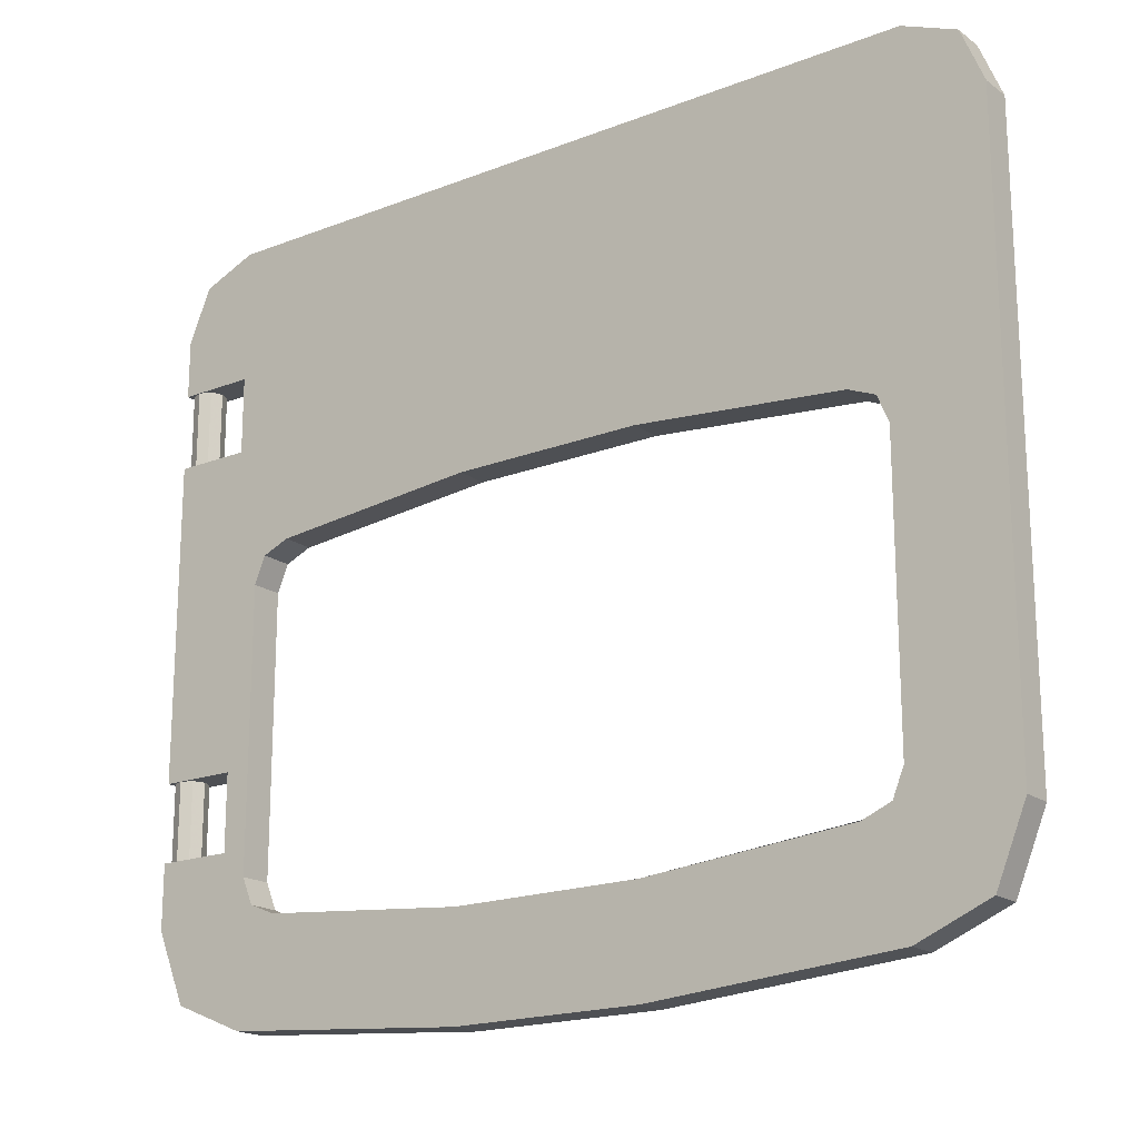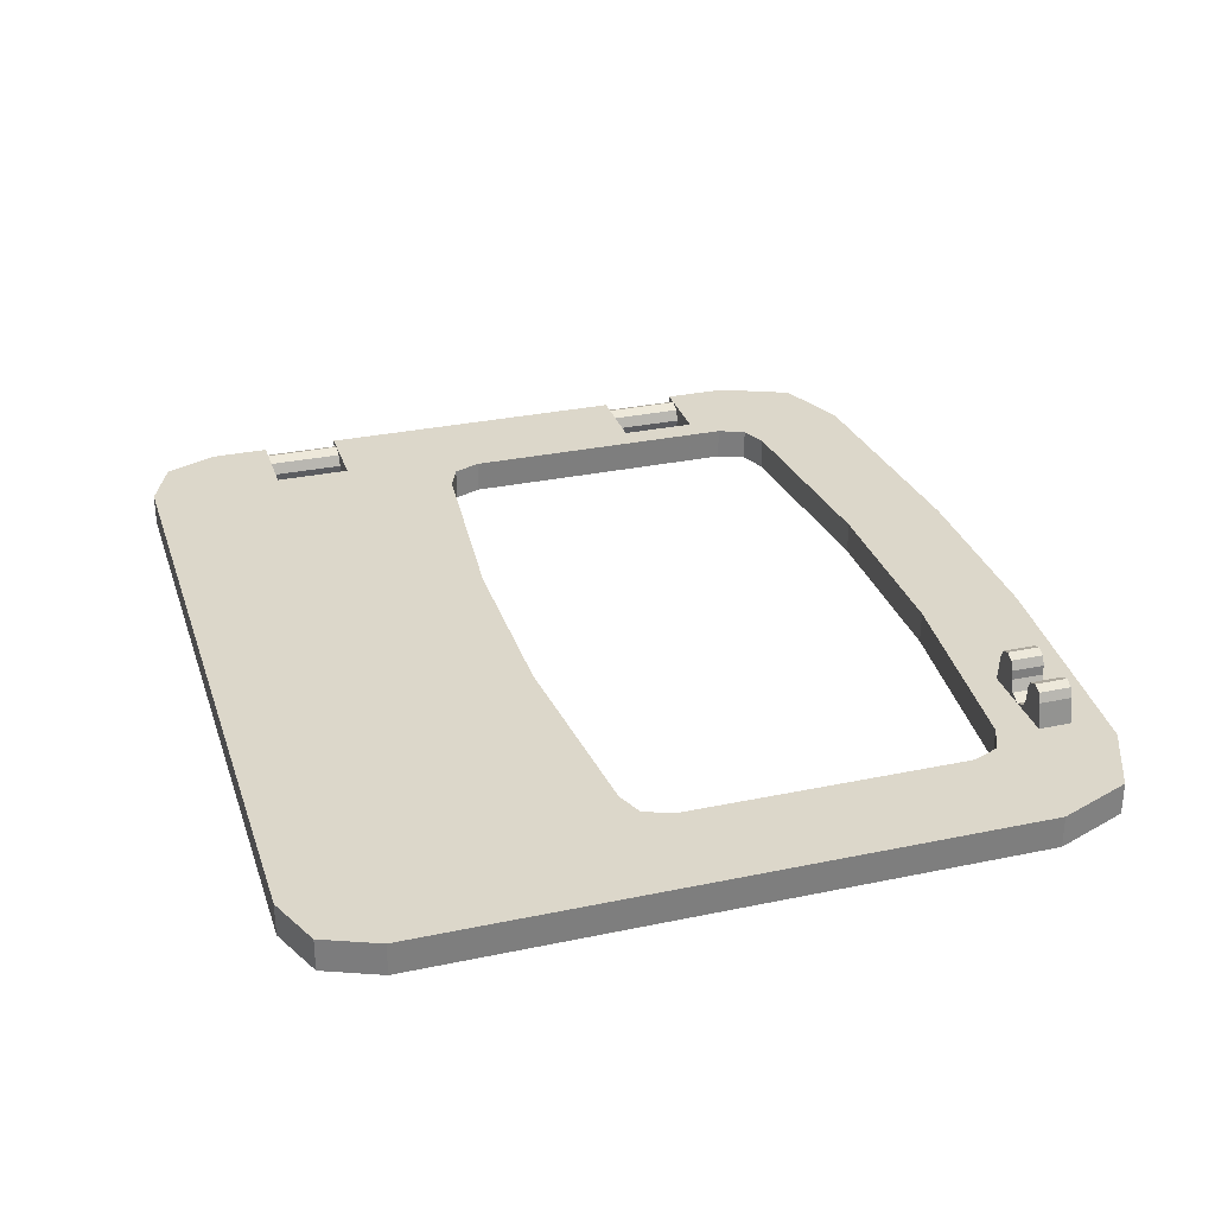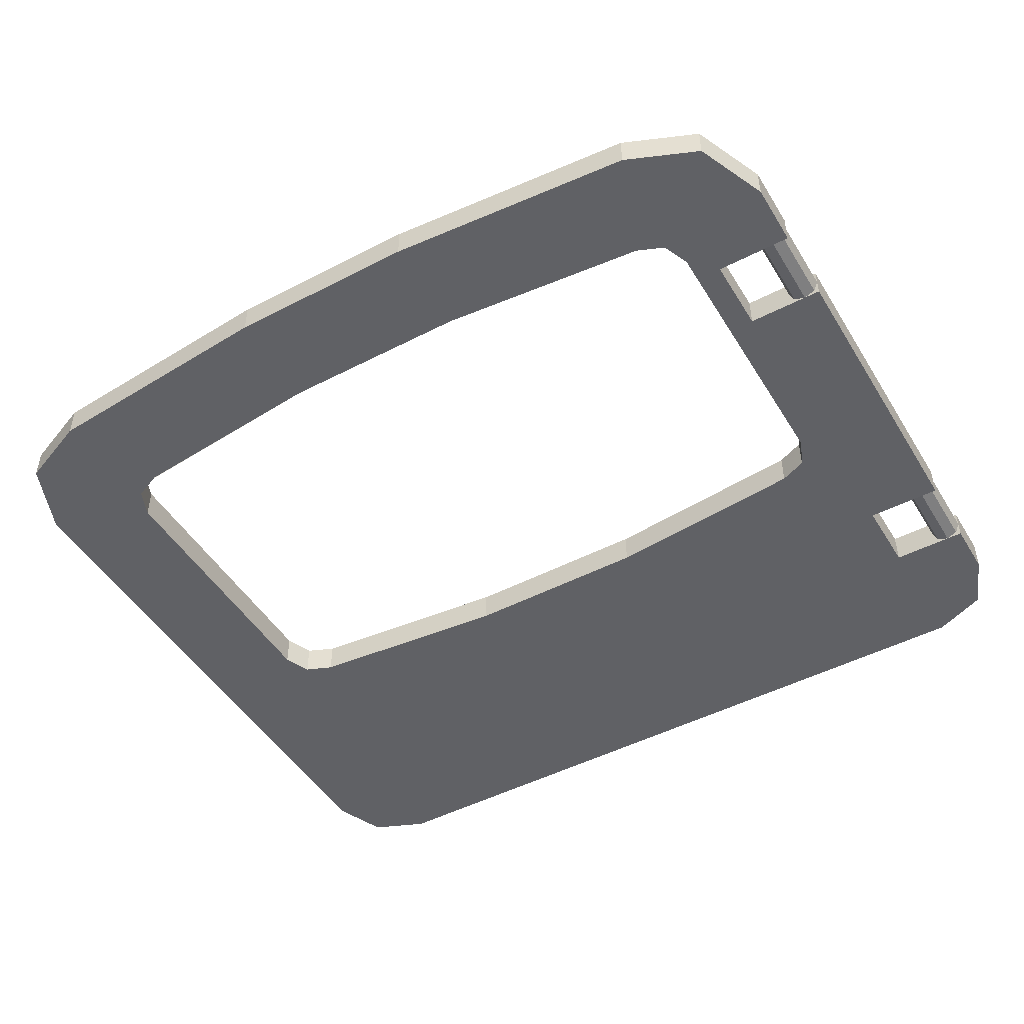
<metadata>
{"format":"obj","ext":"obj","renderer":"f3d","projection":"perspective","resolution":1024,"background":"white","views":[{"elev":-18.7,"azim":-143.4,"up":"+Y"},{"elev":30.5,"azim":-106.9,"up":"+Z"},{"elev":-47.9,"azim":30.2,"up":"+Z"}]}
</metadata>
<code>
v -6.25 6.5 -0.125
v -0.45 6.5 -0.125
v -0.45 6.5 0.125
v -6.25 6.5 0.125
v -0.45 5.9 0.125
v 0.15 5.9 0.125
v -0.02574 6.324 0.125
v -0.45 5.9 0.125
v -0.02574 6.324 0.125
v -0.45 6.5 0.125
v -6.25 5.9 0.125
v -6.85 5.9 0.125
v -6.674 6.324 0.125
v -6.25 5.9 0.125
v -6.674 6.324 0.125
v -6.25 6.5 0.125
v -0.02574 6.324 0.125
v -0.45 6.5 0.125
v -0.45 6.5 -0.125
v -0.02574 6.324 -0.125
v 0.15 5.9 0.125
v -0.02574 6.324 0.125
v -0.02574 6.324 -0.125
v 0.15 5.9 -0.125
v -6.25 5.9 -0.125
v -6.25 6.5 -0.125
v -6.674 6.324 -0.125
v -6.25 5.9 -0.125
v -6.674 6.324 -0.125
v -6.85 5.9 -0.125
v -0.45 5.9 -0.125
v -0.45 6.5 -0.125
v -0.02574 6.324 -0.125
v -0.45 5.9 -0.125
v -0.02574 6.324 -0.125
v 0.15 5.9 -0.125
v -6.674 6.324 0.125
v -6.25 6.5 0.125
v -6.25 6.5 -0.125
v -6.674 6.324 -0.125
v -6.85 5.9 0.125
v -6.674 6.324 0.125
v -6.674 6.324 -0.125
v -6.85 5.9 -0.125
v 0.15 2.35 0.125
v 0.15 4.85 0.125
v 0.15 4.85 -0.125
v 0.15 2.35 -0.125
v 0.15 1.25 0.125
v 0.15 1.75 0.125
v 0.15 1.75 -0.125
v 0.15 1.25 -0.125
v -0.45 1.75 0.125
v -0.45 2.35 0.125
v -0.45 2.35 -0.125
v -0.45 1.75 -0.125
v -0.45 1.75 -0.125
v 0.15 1.75 -0.125
v 0.15 1.75 0.125
v -0.45 1.75 0.125
v -0.45 2.35 0.125
v 0.15 2.35 0.125
v 0.15 2.35 -0.125
v -0.45 2.35 -0.125
v 0.15 5.45 0.125
v 0.15 5.9 0.125
v 0.15 5.9 -0.125
v 0.15 5.45 -0.125
v -0.45 4.85 0.125
v -0.45 5.45 0.125
v -0.45 5.45 -0.125
v -0.45 4.85 -0.125
v -0.45 4.85 -0.125
v 0.15 4.85 -0.125
v 0.15 4.85 0.125
v -0.45 4.85 0.125
v -0.45 5.45 0.125
v 0.15 5.45 0.125
v 0.15 5.45 -0.125
v -0.45 5.45 -0.125
v -0.65 1.55 0.125
v -0.65 1.55 -0.125
v -0.65 3.75 -0.125
v -0.65 3.75 0.125
v -6.05 1.55 0.125
v -6.05 3.75 0.125
v -6.05 3.75 -0.125
v -6.05 1.55 -0.125
v -6.85 1.25 0.125
v -6.85 1.25 -0.125
v -6.85 5.9 -0.125
v -6.85 5.9 0.125
v -0.65 1.25 -0.125
v -0.65 0.45 -0.125
v -0.08432 0.6843 -0.125
v -0.65 1.25 -0.125
v -0.08432 0.6843 -0.125
v 0.15 1.25 -0.125
v -6.05 1.25 -0.125
v -6.05 0.45 -0.125
v -6.616 0.6843 -0.125
v -6.05 1.25 -0.125
v -6.616 0.6843 -0.125
v -6.85 1.25 -0.125
v -0.08432 0.6843 0.125
v -0.65 0.45 0.125
v -0.65 0.45 -0.125
v -0.08432 0.6843 -0.125
v 0.15 1.25 0.125
v -0.08432 0.6843 0.125
v -0.08432 0.6843 -0.125
v 0.15 1.25 -0.125
v -6.616 0.6843 0.125
v -6.05 0.45 0.125
v -6.05 0.45 -0.125
v -6.616 0.6843 -0.125
v -6.85 1.25 0.125
v -6.616 0.6843 0.125
v -6.616 0.6843 -0.125
v -6.85 1.25 -0.125
v -6.05 1.25 0.125
v -6.05 0.45 0.125
v -6.616 0.6843 0.125
v -6.05 1.25 0.125
v -6.616 0.6843 0.125
v -6.85 1.25 0.125
v -0.65 1.25 0.125
v -0.65 0.45 0.125
v -0.08432 0.6843 0.125
v -0.65 1.25 0.125
v -0.08432 0.6843 0.125
v 0.15 1.25 0.125
v -4.1 0.3 -0.125
v -2.6 0.3 -0.125
v -2.6 1.1 -0.125
v -4.1 1.1 -0.125
v -2.6 0.3 0.125
v -4.1 0.3 0.125
v -4.1 1.1 0.125
v -2.6 1.1 0.125
v -0.65 1.25 -0.125
v 0.15 1.25 -0.125
v 0.15 1.75 -0.125
v -0.65 1.75 -0.125
v -0.65 1.75 -0.125
v -0.45 1.75 -0.125
v -0.45 2.35 -0.125
v -0.65 2.35 -0.125
v -0.65 2.35 -0.125
v 0.15 2.35 -0.125
v 0.15 4.85 -0.125
v -0.65 4.85 -0.125
v -6.85 4.85 -0.125
v -0.45 4.85 -0.125
v -0.45 5.45 -0.125
v -6.85 5.45 -0.125
v -4.1 4.2 -0.125
v -2.6 4.2 -0.125
v -0.65 4.85 -0.125
v -6.85 4.85 -0.125
v -0.95 4.05 -0.125
v -0.65 4.05 -0.125
v -0.65 4.85 -0.125
v -2.6 4.2 -0.125
v -6.05 4.05 -0.125
v -5.75 4.05 -0.125
v -4.1 4.2 -0.125
v -6.85 4.85 -0.125
v -6.85 1.25 -0.125
v -6.05 1.25 -0.125
v -6.05 4.05 -0.125
v -6.85 4.85 -0.125
v -6.85 5.45 -0.125
v 0.15 5.45 -0.125
v 0.15 5.9 -0.125
v -6.85 5.9 -0.125
v -6.25 5.9 -0.125
v -0.45 5.9 -0.125
v -0.45 6.5 -0.125
v -6.25 6.5 -0.125
v -6.05 0.45 -0.125
v -4.1 0.3 -0.125
v -4.1 1.1 -0.125
v -5.8 1.25 -0.125
v -2.6 0.3 -0.125
v -0.65 0.45 -0.125
v -0.95 1.25 -0.125
v -2.6 1.1 -0.125
v -4.1 0.3 0.125
v -6.05 0.45 0.125
v -5.75 1.25 0.125
v -4.1 1.1 0.125
v -5.75 1.25 0.125
v -6.05 0.45 0.125
v -6.05 1.25 0.125
v -0.65 1.25 0.125
v -0.65 0.45 0.125
v -0.95 1.25 0.125
v -0.95 1.25 -0.125
v -0.65 0.45 -0.125
v -0.65 1.25 -0.125
v -6.05 1.25 -0.125
v -6.05 0.45 -0.125
v -5.75 1.25 -0.125
v -0.65 0.45 0.125
v -2.6 0.3 0.125
v -2.6 1.1 0.125
v -0.95 1.25 0.125
v 0.15 1.25 0.125
v -0.65 1.25 0.125
v -0.65 1.75 0.125
v 0.15 1.75 0.125
v -0.45 1.75 0.125
v -0.65 1.75 0.125
v -0.65 2.35 0.125
v -0.45 2.35 0.125
v 0.15 2.35 0.125
v -0.65 2.35 0.125
v -0.65 4.85 0.125
v 0.15 4.85 0.125
v -0.45 4.85 0.125
v -6.85 4.85 0.125
v -6.85 5.45 0.125
v -0.45 5.45 0.125
v -2.6 4.2 0.125
v -4.1 4.2 0.125
v -6.85 4.85 0.125
v -0.65 4.85 0.125
v -0.65 4.05 0.125
v -0.95 4.05 0.125
v -2.6 4.2 0.125
v -0.65 4.85 0.125
v -4.1 4.2 0.125
v -5.75 4.05 0.125
v -6.05 4.05 0.125
v -6.85 4.85 0.125
v -6.05 4.05 0.125
v -6.05 1.25 0.125
v -6.85 1.25 0.125
v -6.85 4.85 0.125
v 0.15 5.45 0.125
v -6.85 5.45 0.125
v -6.85 5.9 0.125
v 0.15 5.9 0.125
v -0.45 5.9 0.125
v -6.25 5.9 0.125
v -6.25 6.5 0.125
v -0.45 6.5 0.125
v -4.1 0.3 0.125
v -2.6 0.3 0.125
v -2.6 0.3 -0.125
v -4.1 0.3 -0.125
v -4.1 1.1 0.125
v -4.1 1.1 -0.125
v -2.6 1.1 -0.125
v -2.6 1.1 0.125
v -4.1 4.2 0.125
v -2.6 4.2 0.125
v -2.6 4.2 -0.125
v -4.1 4.2 -0.125
v -6.05 0.45 0.125
v -4.1 0.3 0.125
v -4.1 0.3 -0.125
v -6.05 0.45 -0.125
v -5.75 1.25 0.125
v -5.75 1.25 -0.125
v -4.1 1.1 -0.125
v -4.1 1.1 0.125
v -0.65 0.45 0.125
v -0.65 0.45 -0.125
v -2.6 0.3 -0.125
v -2.6 0.3 0.125
v -0.95 1.25 0.125
v -2.6 1.1 0.125
v -2.6 1.1 -0.125
v -0.95 1.25 -0.125
v -0.95 4.05 0.125
v -0.95 4.05 -0.125
v -2.6 4.2 -0.125
v -2.6 4.2 0.125
v -5.75 4.05 0.125
v -4.1 4.2 0.125
v -4.1 4.2 -0.125
v -5.75 4.05 -0.125
v -5.962 1.338 0.125
v -5.75 1.25 0.125
v -5.75 1.25 -0.125
v -5.962 1.338 -0.125
v -6.05 1.55 0.125
v -5.962 1.338 0.125
v -5.962 1.338 -0.125
v -6.05 1.55 -0.125
v -6.05 1.25 0.125
v -5.962 1.338 0.125
v -5.75 1.25 0.125
v -6.05 1.25 0.125
v -6.05 1.55 0.125
v -5.962 1.338 0.125
v -0.65 1.25 0.125
v -0.7379 1.338 0.125
v -0.95 1.25 0.125
v -0.65 1.25 0.125
v -0.65 1.55 0.125
v -0.7379 1.338 0.125
v -0.65 1.25 -0.125
v -0.7379 1.338 -0.125
v -0.95 1.25 -0.125
v -0.65 1.25 -0.125
v -0.65 1.55 -0.125
v -0.7379 1.338 -0.125
v -6.05 1.25 -0.125
v -5.962 1.338 -0.125
v -5.75 1.25 -0.125
v -6.05 1.25 -0.125
v -6.05 1.55 -0.125
v -5.962 1.338 -0.125
v -0.7379 1.338 0.125
v -0.95 1.25 0.125
v -0.95 1.25 -0.125
v -0.7379 1.338 -0.125
v -0.65 1.55 0.125
v -0.7379 1.338 0.125
v -0.7379 1.338 -0.125
v -0.65 1.55 -0.125
v -6.05 4.05 0.125
v -5.962 3.962 0.125
v -5.75 4.05 0.125
v -6.05 4.05 0.125
v -6.05 3.75 0.125
v -5.962 3.962 0.125
v -0.65 4.05 0.125
v -0.7379 3.962 0.125
v -0.95 4.05 0.125
v -0.65 4.05 0.125
v -0.65 3.75 0.125
v -0.7379 3.962 0.125
v -5.962 3.962 0.125
v -5.75 4.05 0.125
v -5.75 4.05 -0.125
v -5.962 3.962 -0.125
v -6.05 3.75 0.125
v -5.962 3.962 0.125
v -5.962 3.962 -0.125
v -6.05 3.75 -0.125
v -0.7379 3.962 -0.125
v -0.95 4.05 -0.125
v -0.95 4.05 0.125
v -0.7379 3.962 0.125
v -0.65 3.75 -0.125
v -0.7379 3.962 -0.125
v -0.7379 3.962 0.125
v -0.65 3.75 0.125
v -0.65 4.05 -0.125
v -0.7379 3.962 -0.125
v -0.95 4.05 -0.125
v -0.65 4.05 -0.125
v -0.65 3.75 -0.125
v -0.7379 3.962 -0.125
v -6.05 4.05 -0.125
v -5.962 3.962 -0.125
v -5.75 4.05 -0.125
v -6.05 4.05 -0.125
v -6.05 3.75 -0.125
v -5.962 3.962 -0.125
v -0.06339 2.35 0.08839
v 0.025 2.35 0.125
v 0.025 1.75 0.125
v -0.06339 1.75 0.08839
v -0.1 2.35 0
v -0.06339 2.35 0.08839
v -0.06339 1.75 0.08839
v -0.1 1.75 0
v -0.06339 2.35 -0.08839
v -0.1 2.35 0
v -0.1 1.75 0
v -0.06339 1.75 -0.08839
v 0.025 2.35 -0.125
v -0.06339 2.35 -0.08839
v -0.06339 1.75 -0.08839
v 0.025 1.75 -0.125
v 0.1134 2.35 -0.08839
v 0.025 2.35 -0.125
v 0.025 1.75 -0.125
v 0.1134 1.75 -0.08839
v 0.15 2.35 0
v 0.1134 2.35 -0.08839
v 0.1134 1.75 -0.08839
v 0.15 1.75 0
v 0.1134 2.35 0.08839
v 0.15 2.35 0
v 0.15 1.75 0
v 0.1134 1.75 0.08839
v 0.025 2.35 0.125
v 0.1134 2.35 0.08839
v 0.1134 1.75 0.08839
v 0.025 1.75 0.125
v -0.06339 5.45 0.08839
v 0.025 5.45 0.125
v 0.025 4.85 0.125
v -0.06339 4.85 0.08839
v -0.1 5.45 0
v -0.06339 5.45 0.08839
v -0.06339 4.85 0.08839
v -0.1 4.85 0
v -0.06339 5.45 -0.08839
v -0.1 5.45 0
v -0.1 4.85 0
v -0.06339 4.85 -0.08839
v 0.025 5.45 -0.125
v -0.06339 5.45 -0.08839
v -0.06339 4.85 -0.08839
v 0.025 4.85 -0.125
v 0.1134 5.45 -0.08839
v 0.025 5.45 -0.125
v 0.025 4.85 -0.125
v 0.1134 4.85 -0.08839
v 0.15 5.45 0
v 0.1134 5.45 -0.08839
v 0.1134 4.85 -0.08839
v 0.15 4.85 0
v 0.1134 5.45 0.08839
v 0.15 5.45 0
v 0.15 4.85 0
v 0.1134 4.85 0.08839
v 0.025 5.45 0.125
v 0.1134 5.45 0.08839
v 0.1134 4.85 0.08839
v 0.025 4.85 0.125
v -5.15 0.95 0.325
v -5.35 0.95 0.325
v -5.35 0.95 0.125
v -5.125 0.95 0.125
v -5.125 0.7 0.125
v -5.35 0.7 0.125
v -5.35 0.7 0.325
v -5.15 0.7 0.325
v -5.6 0.95 0.325
v -5.8 0.95 0.325
v -5.825 0.95 0.125
v -5.6 0.95 0.125
v -5.6 0.7 0.125
v -5.825 0.7 0.125
v -5.8 0.7 0.325
v -5.6 0.7 0.325
v -5.6 0.7 0.25
v -5.6 0.7 0.325
v -5.6 0.95 0.325
v -5.6 0.95 0.25
v -5.35 0.95 0.25
v -5.35 0.95 0.325
v -5.35 0.7 0.325
v -5.35 0.7 0.25
v -5.8 0.95 0.325
v -5.8 0.7 0.325
v -5.825 0.7 0.125
v -5.825 0.95 0.125
v -5.15 0.7 0.325
v -5.15 0.95 0.325
v -5.125 0.95 0.125
v -5.125 0.7 0.125
v -5.563 0.95 0.1616
v -5.6 0.95 0.25
v -5.6 0.7 0.25
v -5.563 0.7 0.1616
v -5.475 0.95 0.125
v -5.563 0.95 0.1616
v -5.563 0.7 0.1616
v -5.475 0.7 0.125
v -5.387 0.95 0.1616
v -5.475 0.95 0.125
v -5.475 0.7 0.125
v -5.387 0.7 0.1616
v -5.35 0.95 0.25
v -5.387 0.95 0.1616
v -5.387 0.7 0.1616
v -5.35 0.7 0.25
v -5.179 0.95 0.3957
v -5.15 0.95 0.325
v -5.15 0.7 0.325
v -5.179 0.7 0.3957
v -5.25 0.95 0.425
v -5.179 0.95 0.3957
v -5.179 0.7 0.3957
v -5.25 0.7 0.425
v -5.321 0.95 0.3957
v -5.25 0.95 0.425
v -5.25 0.7 0.425
v -5.321 0.7 0.3957
v -5.35 0.95 0.325
v -5.321 0.95 0.3957
v -5.321 0.7 0.3957
v -5.35 0.7 0.325
v -5.25 0.95 0.325
v -5.15 0.95 0.325
v -5.179 0.95 0.3957
v -5.25 0.95 0.325
v -5.179 0.95 0.3957
v -5.25 0.95 0.425
v -5.25 0.95 0.325
v -5.25 0.95 0.425
v -5.321 0.95 0.3957
v -5.25 0.95 0.325
v -5.321 0.95 0.3957
v -5.35 0.95 0.325
v -5.25 0.7 0.325
v -5.35 0.7 0.325
v -5.321 0.7 0.3957
v -5.25 0.7 0.325
v -5.321 0.7 0.3957
v -5.25 0.7 0.425
v -5.25 0.7 0.325
v -5.25 0.7 0.425
v -5.179 0.7 0.3957
v -5.25 0.7 0.325
v -5.179 0.7 0.3957
v -5.15 0.7 0.325
v -5.629 0.95 0.3957
v -5.6 0.95 0.325
v -5.6 0.7 0.325
v -5.629 0.7 0.3957
v -5.7 0.95 0.425
v -5.629 0.95 0.3957
v -5.629 0.7 0.3957
v -5.7 0.7 0.425
v -5.771 0.95 0.3957
v -5.7 0.95 0.425
v -5.7 0.7 0.425
v -5.771 0.7 0.3957
v -5.8 0.95 0.325
v -5.771 0.95 0.3957
v -5.771 0.7 0.3957
v -5.8 0.7 0.325
v -5.7 0.7 0.325
v -5.8 0.7 0.325
v -5.771 0.7 0.3957
v -5.7 0.7 0.325
v -5.771 0.7 0.3957
v -5.7 0.7 0.425
v -5.7 0.7 0.325
v -5.7 0.7 0.425
v -5.629 0.7 0.3957
v -5.7 0.7 0.325
v -5.629 0.7 0.3957
v -5.6 0.7 0.325
v -5.7 0.95 0.325
v -5.6 0.95 0.325
v -5.629 0.95 0.3957
v -5.7 0.95 0.325
v -5.629 0.95 0.3957
v -5.7 0.95 0.425
v -5.7 0.95 0.325
v -5.7 0.95 0.425
v -5.771 0.95 0.3957
v -5.7 0.95 0.325
v -5.771 0.95 0.3957
v -5.8 0.95 0.325
v -5.6 0.95 0.125
v -5.563 0.95 0.1616
v -5.6 0.95 0.25
v -5.6 0.95 0.125
v -5.475 0.95 0.125
v -5.563 0.95 0.1616
v -5.35 0.95 0.125
v -5.387 0.95 0.1616
v -5.475 0.95 0.125
v -5.35 0.95 0.125
v -5.35 0.95 0.25
v -5.387 0.95 0.1616
v -5.35 0.7 0.125
v -5.387 0.7 0.1616
v -5.35 0.7 0.25
v -5.35 0.7 0.125
v -5.475 0.7 0.125
v -5.387 0.7 0.1616
v -5.6 0.7 0.125
v -5.563 0.7 0.1616
v -5.475 0.7 0.125
v -5.6 0.7 0.125
v -5.6 0.7 0.25
v -5.563 0.7 0.1616
g mesh3225607
f 1 3 2
f 3 1 4
g mesh3225609
f 5 6 7
f 8 9 10
g mesh3225611
f 11 13 12
f 14 16 15
g mesh3225613
f 17 19 18
f 19 17 20
f 21 23 22
f 23 21 24
g mesh3225616
f 25 27 26
f 28 30 29
g mesh3225618
f 31 32 33
f 34 35 36
g mesh3225620
f 37 38 39
f 39 40 37
f 41 42 43
f 43 44 41
f 45 47 46
f 47 45 48
f 49 51 50
f 51 49 52
f 53 55 54
f 55 53 56
f 57 59 58
f 59 57 60
f 61 63 62
f 63 61 64
f 65 67 66
f 67 65 68
f 69 71 70
f 71 69 72
f 73 75 74
f 75 73 76
f 77 79 78
f 79 77 80
f 81 83 82
f 83 81 84
f 85 87 86
f 87 85 88
f 89 91 90
f 91 89 92
g mesh3225623
f 93 95 94
f 96 98 97
g mesh3225625
f 99 100 101
f 102 103 104
g mesh3225627
f 105 106 107
f 107 108 105
f 109 110 111
f 111 112 109
g mesh3225630
f 113 115 114
f 115 113 116
f 117 119 118
f 119 117 120
g mesh3225632
f 121 123 122
f 124 126 125
g mesh3225634
f 127 128 129
f 130 131 132
f 133 135 134
f 135 133 136
f 137 139 138
f 139 137 140
f 141 143 142
f 143 141 144
f 145 147 146
f 147 145 148
f 149 151 150
f 151 149 152
f 153 155 154
f 155 153 156
f 157 159 158
f 159 157 160
f 161 163 162
f 163 161 164
f 165 167 166
f 167 165 168
f 169 171 170
f 171 169 172
f 173 175 174
f 175 173 176
f 177 179 178
f 179 177 180
f 181 183 182
f 183 181 184
f 185 187 186
f 187 185 188
f 189 191 190
f 191 189 192
f 193 195 194
f 196 198 197
f 199 201 200
f 202 204 203
f 205 207 206
f 207 205 208
f 209 211 210
f 211 209 212
f 213 215 214
f 215 213 216
f 217 219 218
f 219 217 220
f 221 223 222
f 223 221 224
f 225 227 226
f 227 225 228
f 229 231 230
f 231 229 232
f 233 235 234
f 235 233 236
f 237 239 238
f 239 237 240
f 241 243 242
f 243 241 244
f 245 247 246
f 247 245 248
f 249 251 250
f 251 249 252
f 253 255 254
f 255 253 256
f 257 259 258
f 259 257 260
f 261 263 262
f 263 261 264
f 265 267 266
f 267 265 268
f 269 271 270
f 271 269 272
f 273 275 274
f 275 273 276
f 277 279 278
f 279 277 280
f 281 283 282
f 283 281 284
g mesh3225637
f 285 286 287
f 287 288 285
f 289 290 291
f 291 292 289
g mesh3225639
f 293 295 294
f 296 298 297
g mesh3225641
f 299 300 301
f 302 303 304
g mesh3225644
f 305 307 306
f 308 310 309
g mesh3225646
f 311 312 313
f 314 315 316
g mesh3225648
f 317 319 318
f 319 317 320
f 321 323 322
f 323 321 324
g mesh3225651
f 325 326 327
f 328 329 330
g mesh3225653
f 331 333 332
f 334 336 335
g mesh3225655
f 337 339 338
f 339 337 340
f 341 343 342
f 343 341 344
g mesh3225666
f 345 347 346
f 347 345 348
f 349 351 350
f 351 349 352
g mesh3225668
f 353 354 355
f 356 357 358
g mesh3225670
f 359 361 360
f 362 364 363
g mesh3225672
f 365 367 366
f 367 365 368
f 369 371 370
f 371 369 372
f 373 375 374
f 375 373 376
f 377 379 378
f 379 377 380
f 381 383 382
f 383 381 384
f 385 387 386
f 387 385 388
f 389 391 390
f 391 389 392
f 393 395 394
f 395 393 396
g mesh3225676
f 397 399 398
f 399 397 400
f 401 403 402
f 403 401 404
f 405 407 406
f 407 405 408
f 409 411 410
f 411 409 412
f 413 415 414
f 415 413 416
f 417 419 418
f 419 417 420
f 421 423 422
f 423 421 424
f 425 427 426
f 427 425 428
f 429 431 430
f 431 429 432
f 433 435 434
f 435 433 436
f 437 439 438
f 439 437 440
f 441 443 442
f 443 441 444
f 445 447 446
f 447 445 448
f 449 451 450
f 451 449 452
f 453 455 454
f 455 453 456
f 457 459 458
f 459 457 460
g mesh3225680
f 461 462 463
f 463 464 461
f 465 466 467
f 467 468 465
f 469 470 471
f 471 472 469
f 473 474 475
f 475 476 473
g mesh3225684
f 477 479 478
f 479 477 480
f 481 483 482
f 483 481 484
f 485 487 486
f 487 485 488
f 489 491 490
f 491 489 492
g mesh3225687
f 493 495 494
f 496 498 497
f 499 501 500
f 502 504 503
g mesh3225690
f 505 507 506
f 508 510 509
f 511 513 512
f 514 516 515
g mesh3225692
f 517 519 518
f 519 517 520
f 521 523 522
f 523 521 524
f 525 527 526
f 527 525 528
f 529 531 530
f 531 529 532
g mesh3225696
f 533 535 534
f 536 538 537
f 539 541 540
f 542 544 543
g mesh3225698
f 545 547 546
f 548 550 549
f 551 553 552
f 554 556 555
g mesh3225700
f 557 559 558
f 560 562 561
f 563 565 564
f 566 568 567
g mesh3225702
f 569 571 570
f 572 574 573
f 575 577 576
f 578 580 579

</code>
